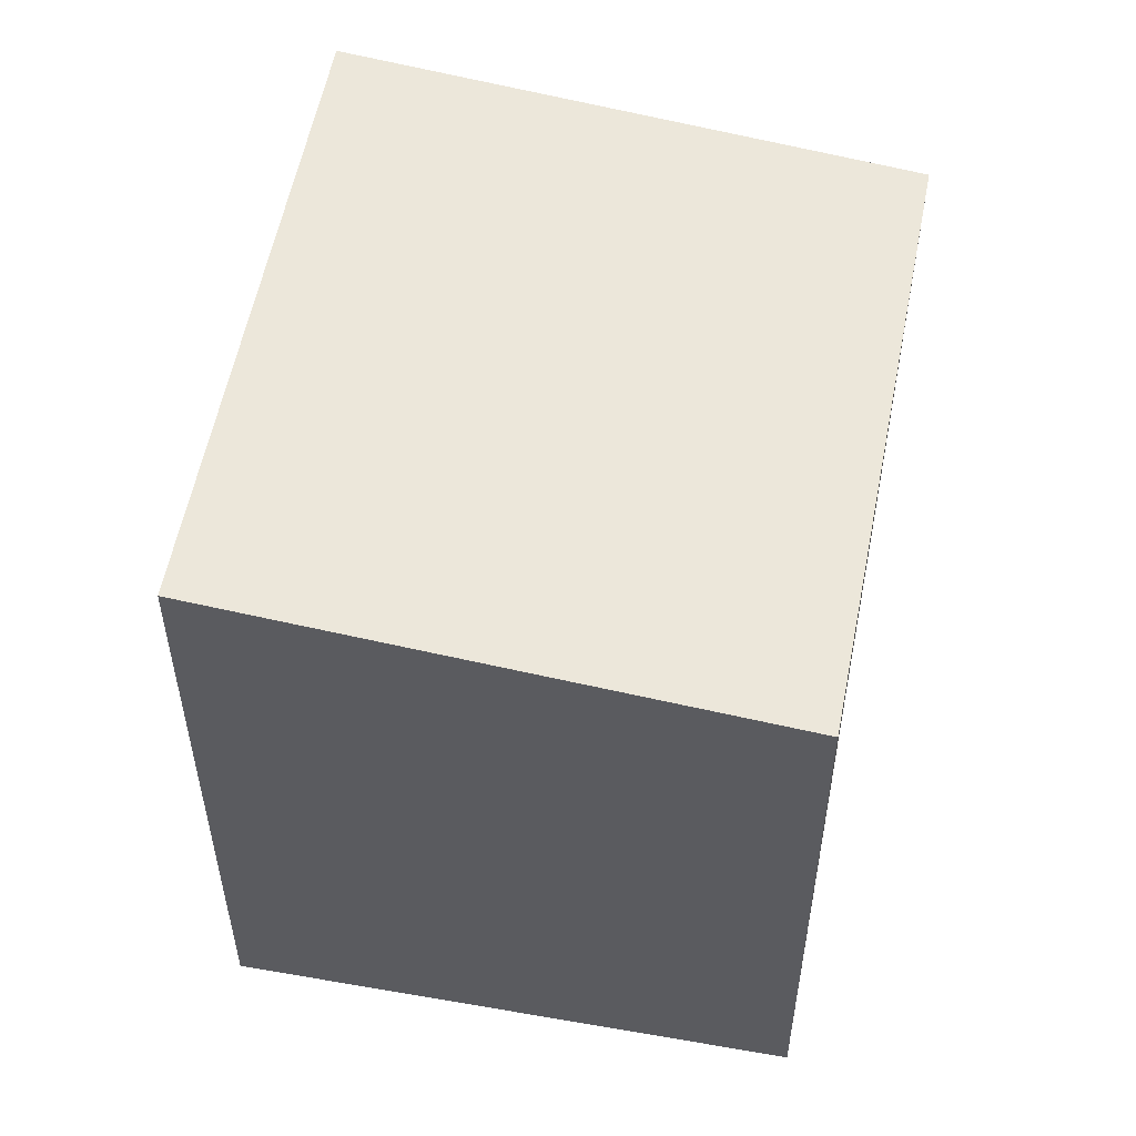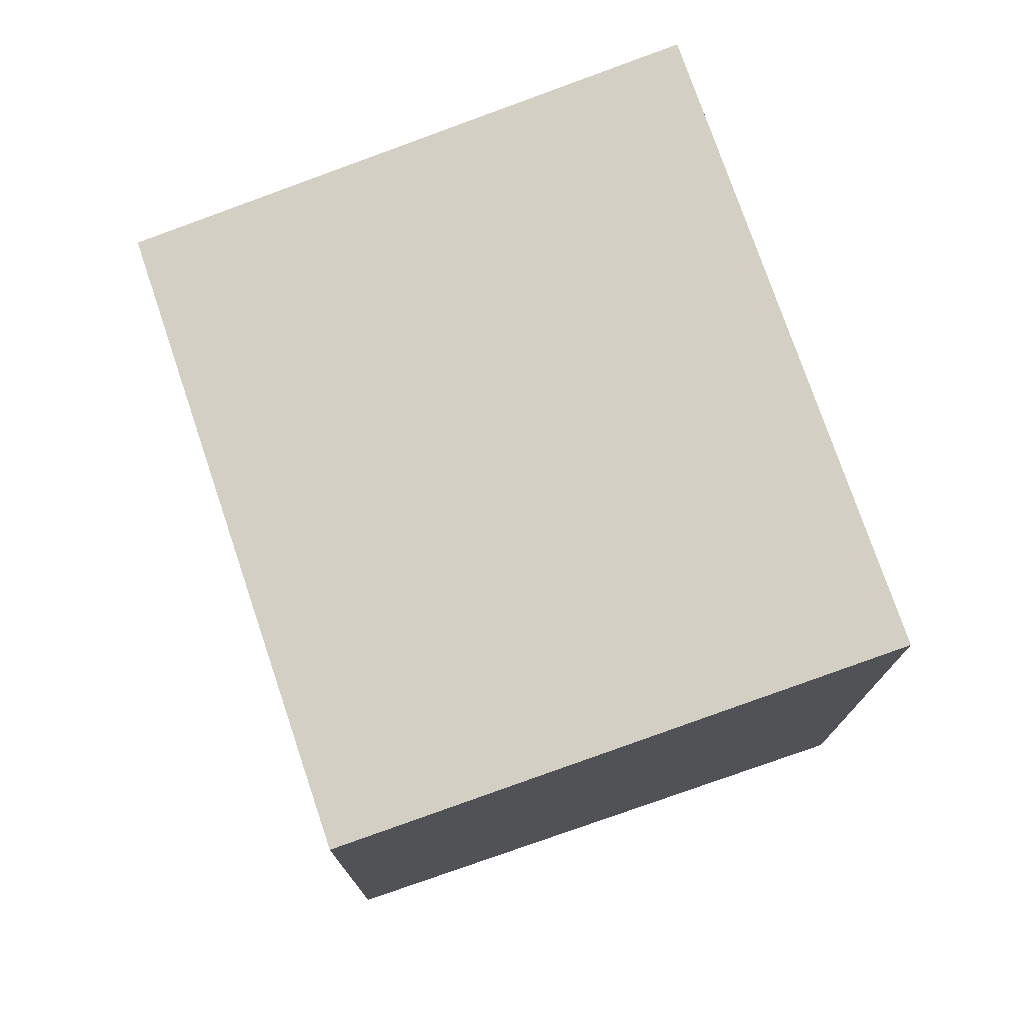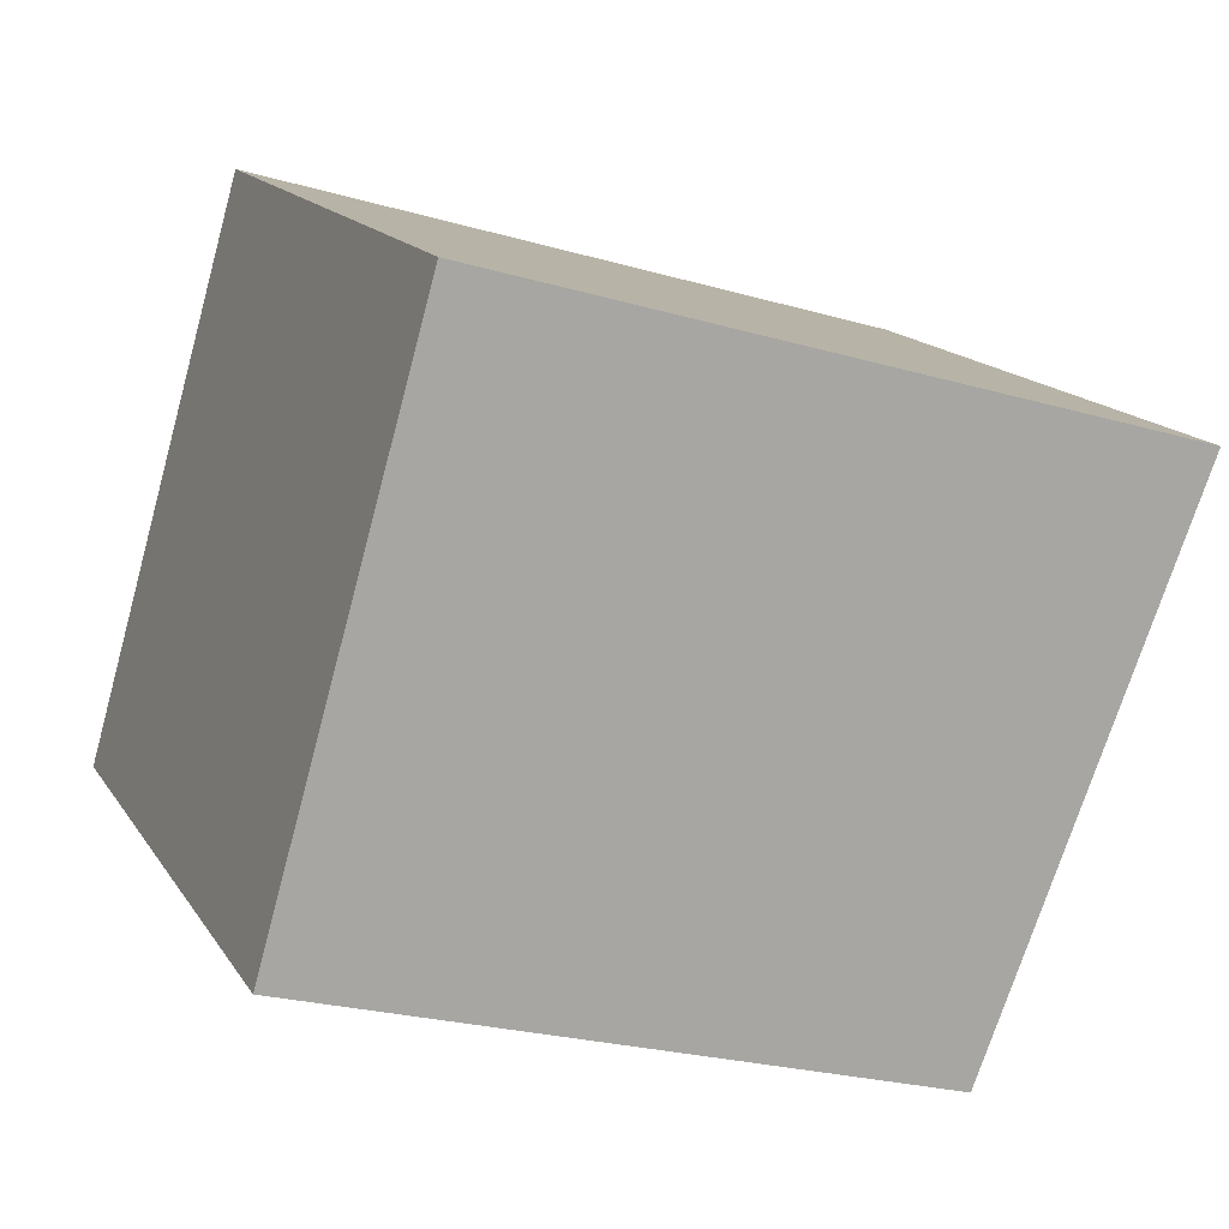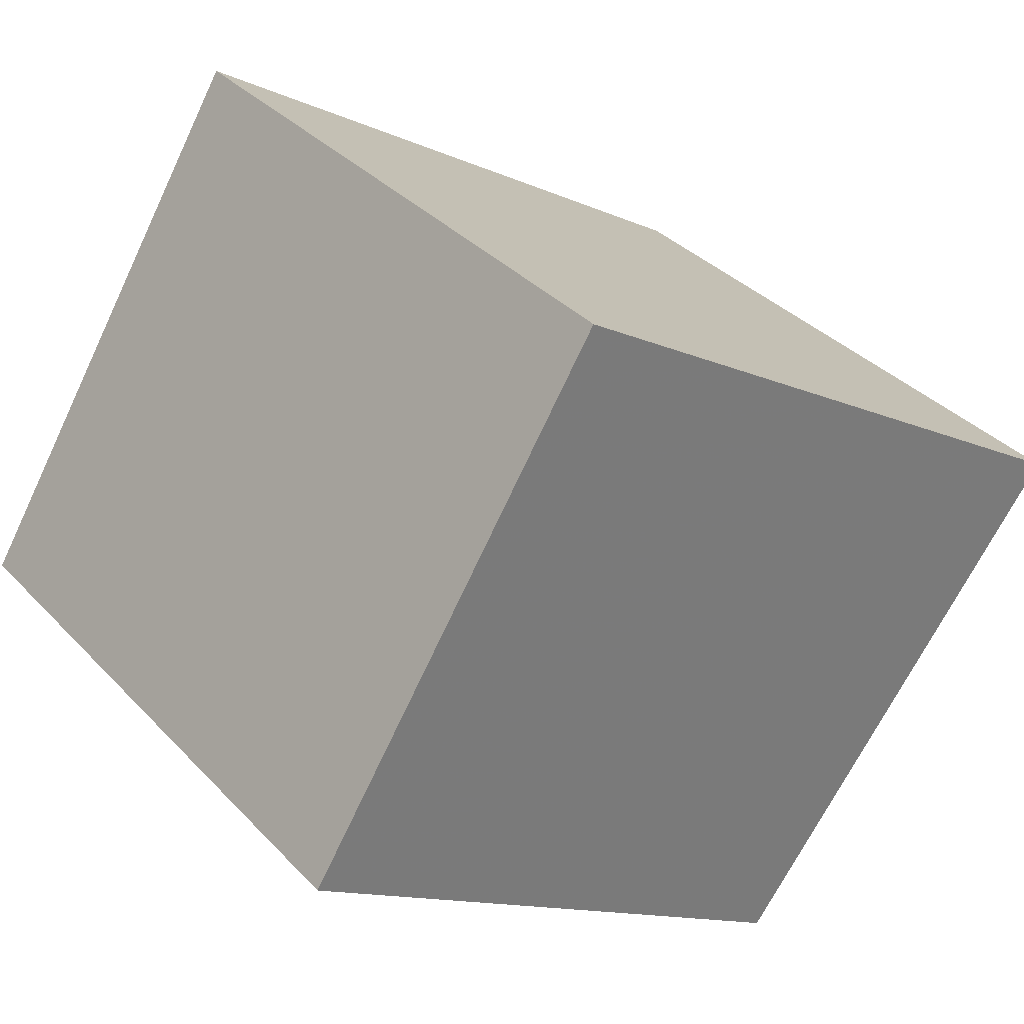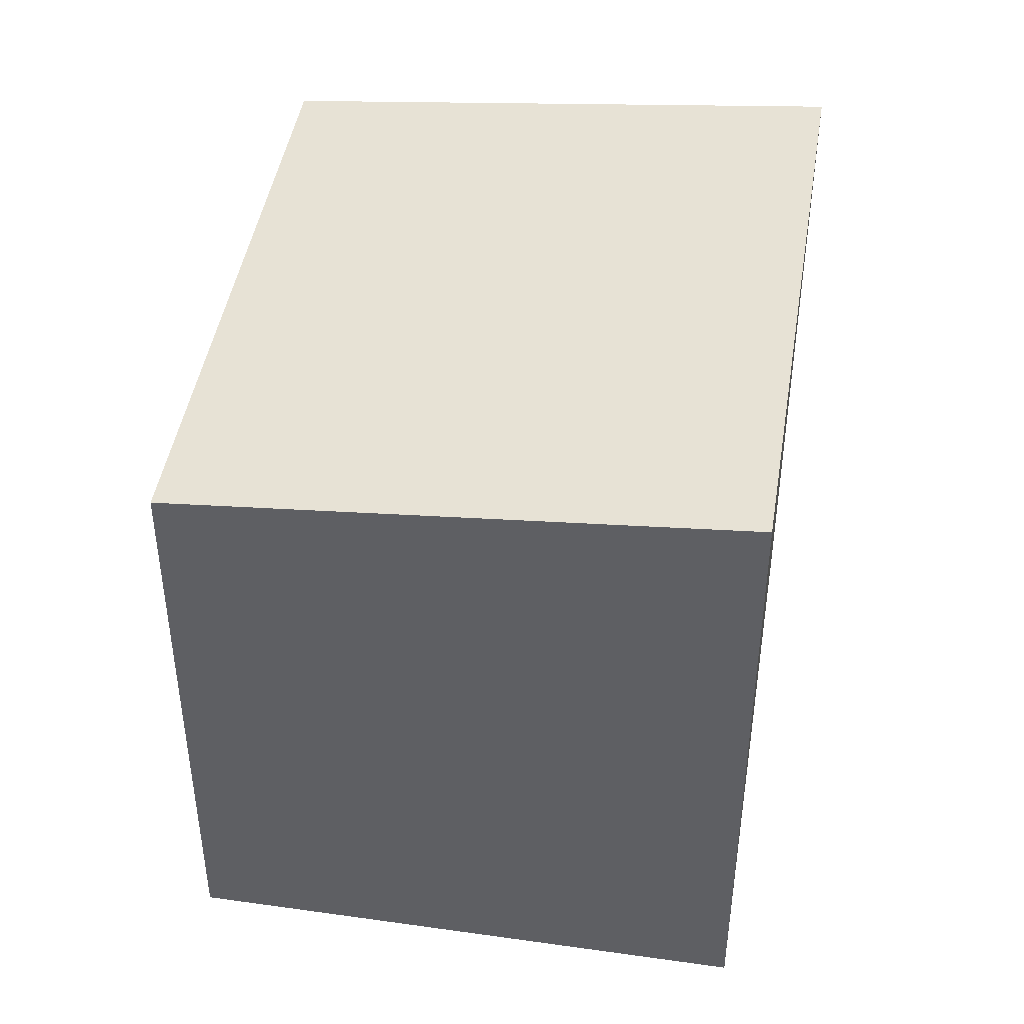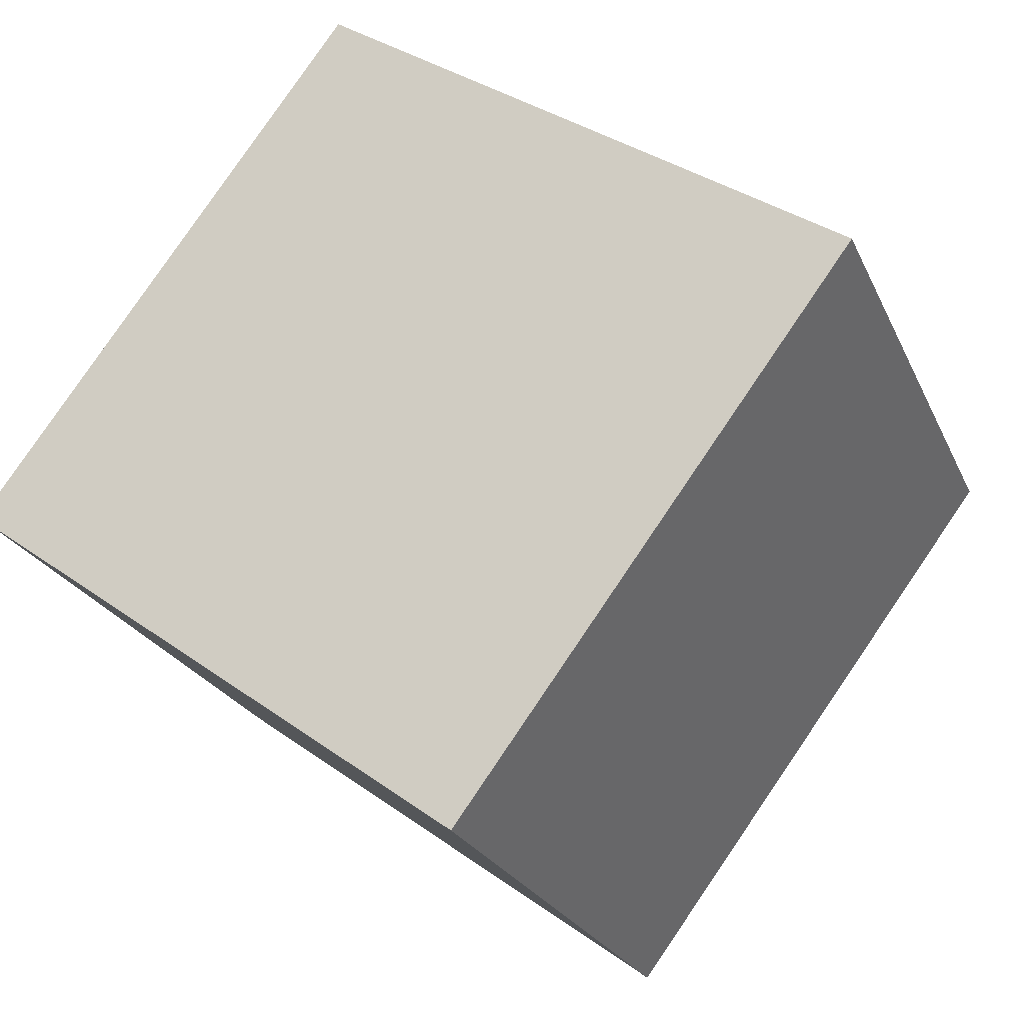
<metadata>
{"format":"obj","ext":"obj","renderer":"f3d","projection":"perspective","resolution":1024,"background":"white","views":[{"elev":55.4,"azim":-43.1,"up":"+Z"},{"elev":76.7,"azim":107.3,"up":"+Z"},{"elev":-24.8,"azim":-115.2,"up":"+Y"},{"elev":-12.9,"azim":-135.9,"up":"+Y"},{"elev":45.6,"azim":135.4,"up":"+Z"},{"elev":34.4,"azim":-45.8,"up":"+Y"}]}
</metadata>
<code>
v -2292 -1137 2.755
v -2291 -1139 2.527
v -2293 -1140 2.53
v -2294 -1139 2.755
v -2291 -1139 2.527
v -2292 -1137 2.755
v -2292 -1137 0
v -2291 -1139 0
v -2293 -1140 2.53
v -2291 -1139 2.527
v -2291 -1139 0
v -2293 -1140 0
v -2294 -1139 2.755
v -2293 -1140 2.53
v -2293 -1140 0
v -2294 -1139 0
v -2292 -1137 2.755
v -2294 -1139 2.755
v -2294 -1139 0
v -2292 -1137 0
v -2292 -1137 0
v -2291 -1139 0
v -2293 -1140 0
v -2294 -1139 0
f 2 3 4 1
f 6 7 8 5
f 10 11 12 9
f 14 15 16 13
f 18 19 20 17
f 22 23 24 21

</code>
